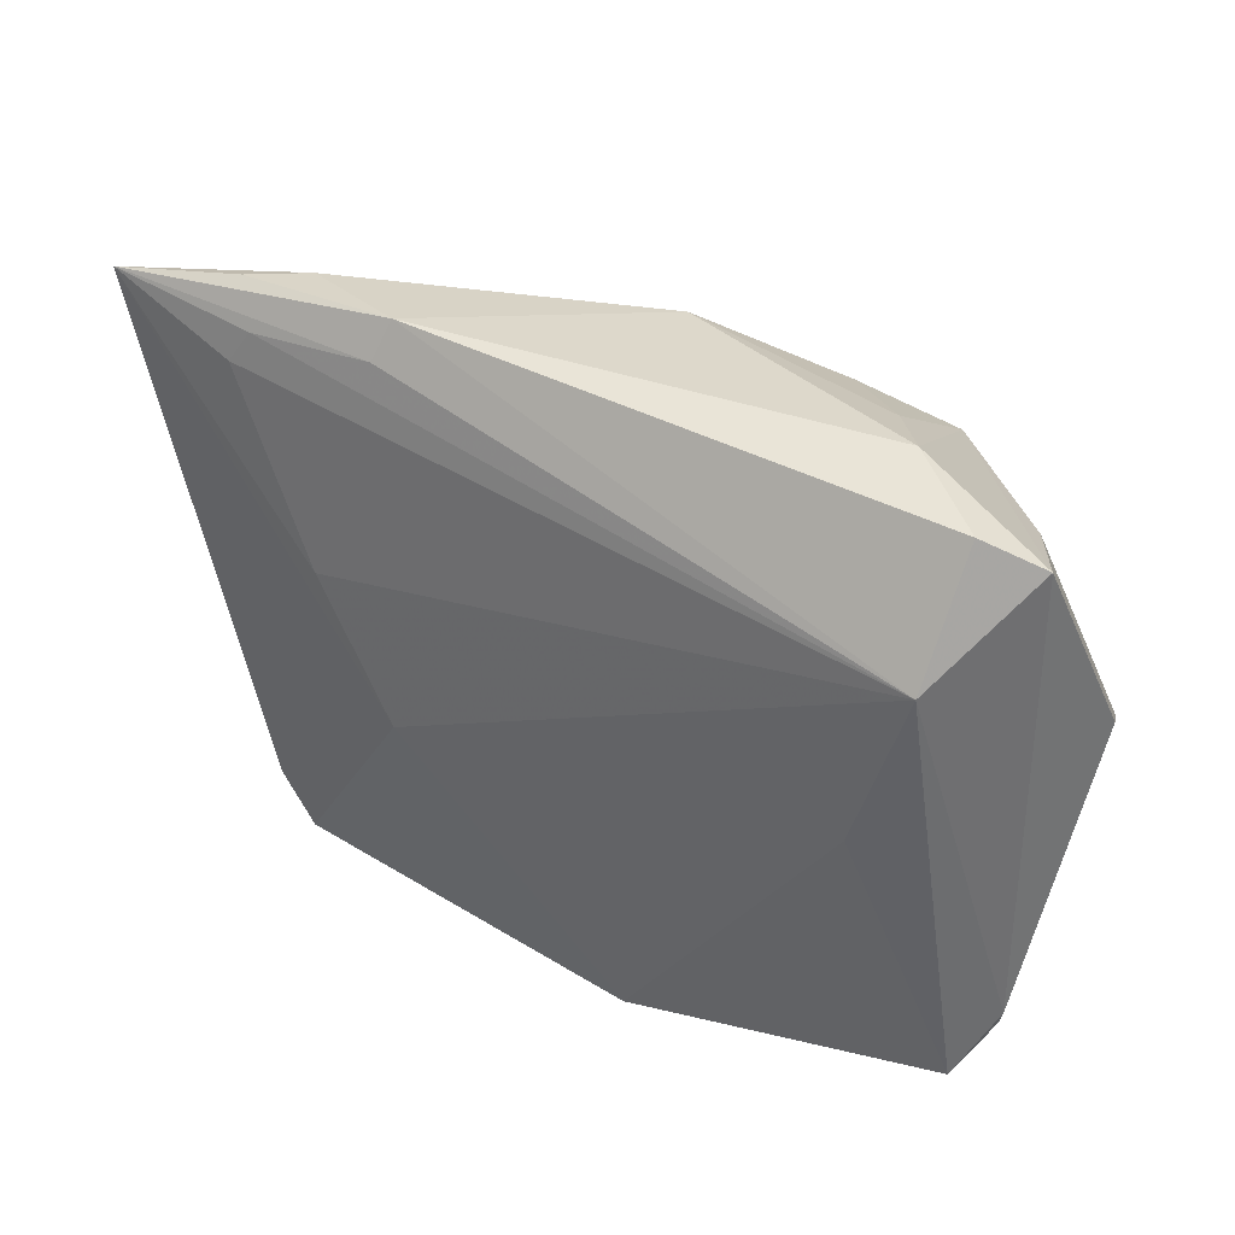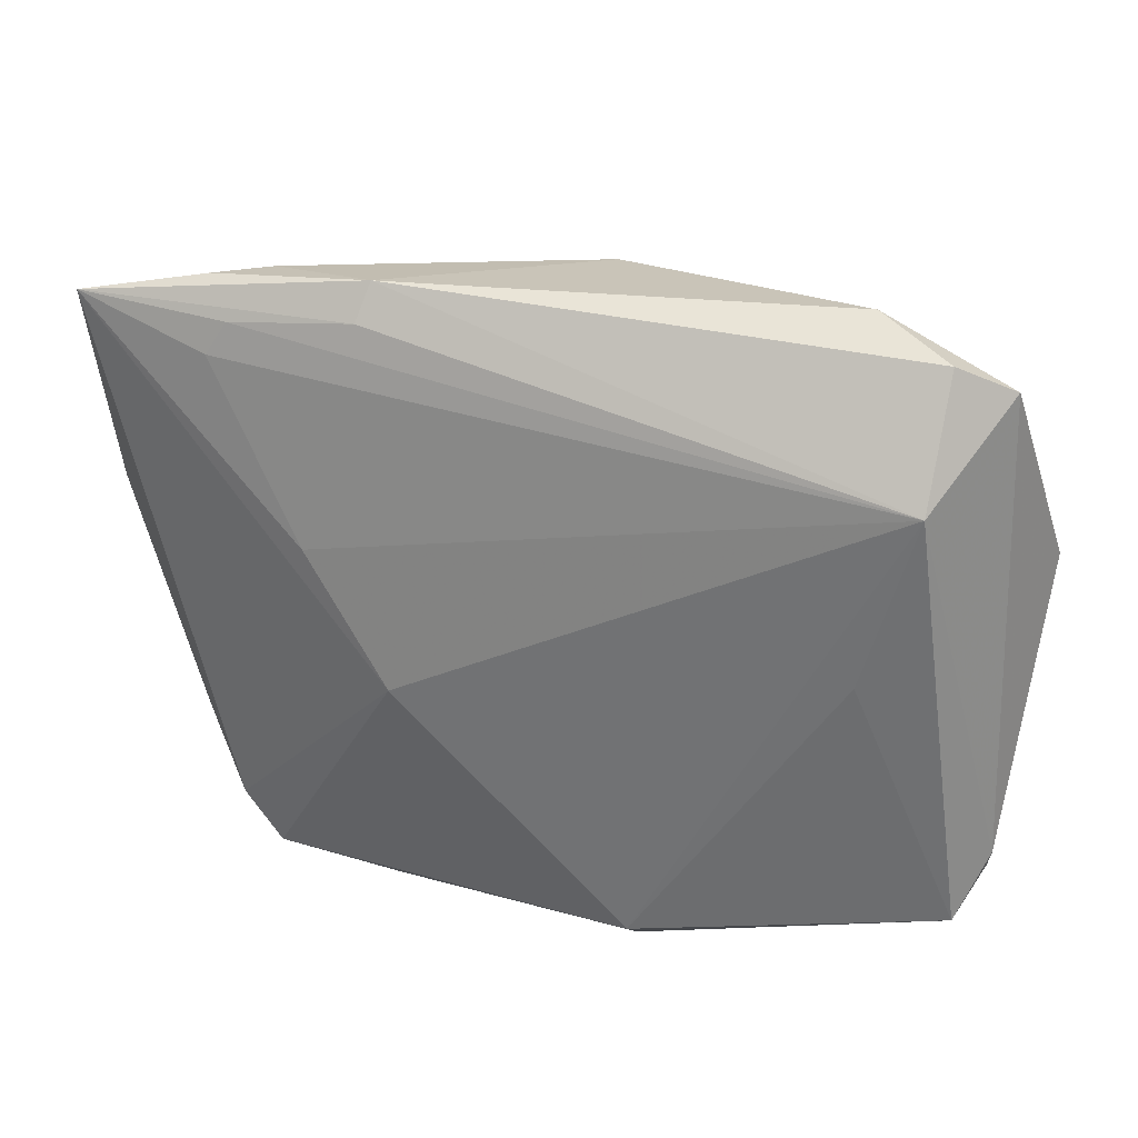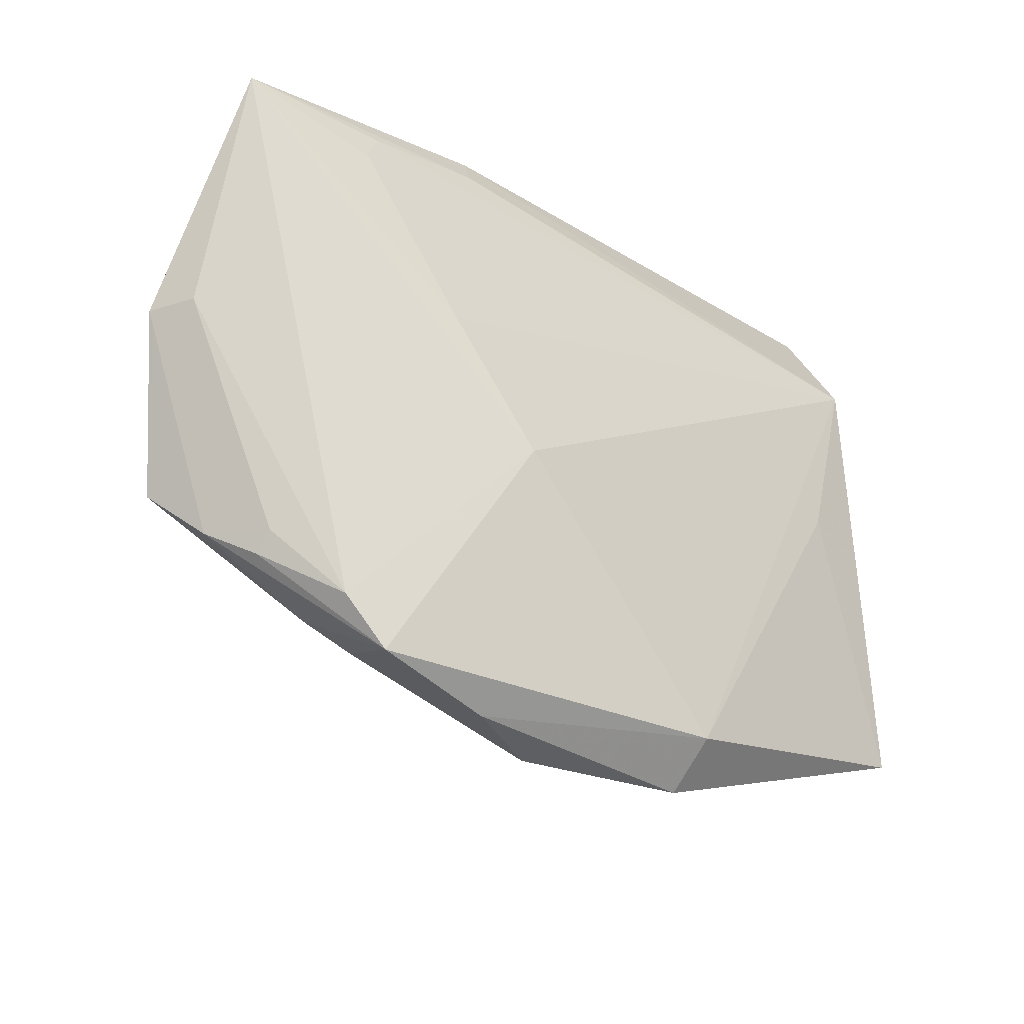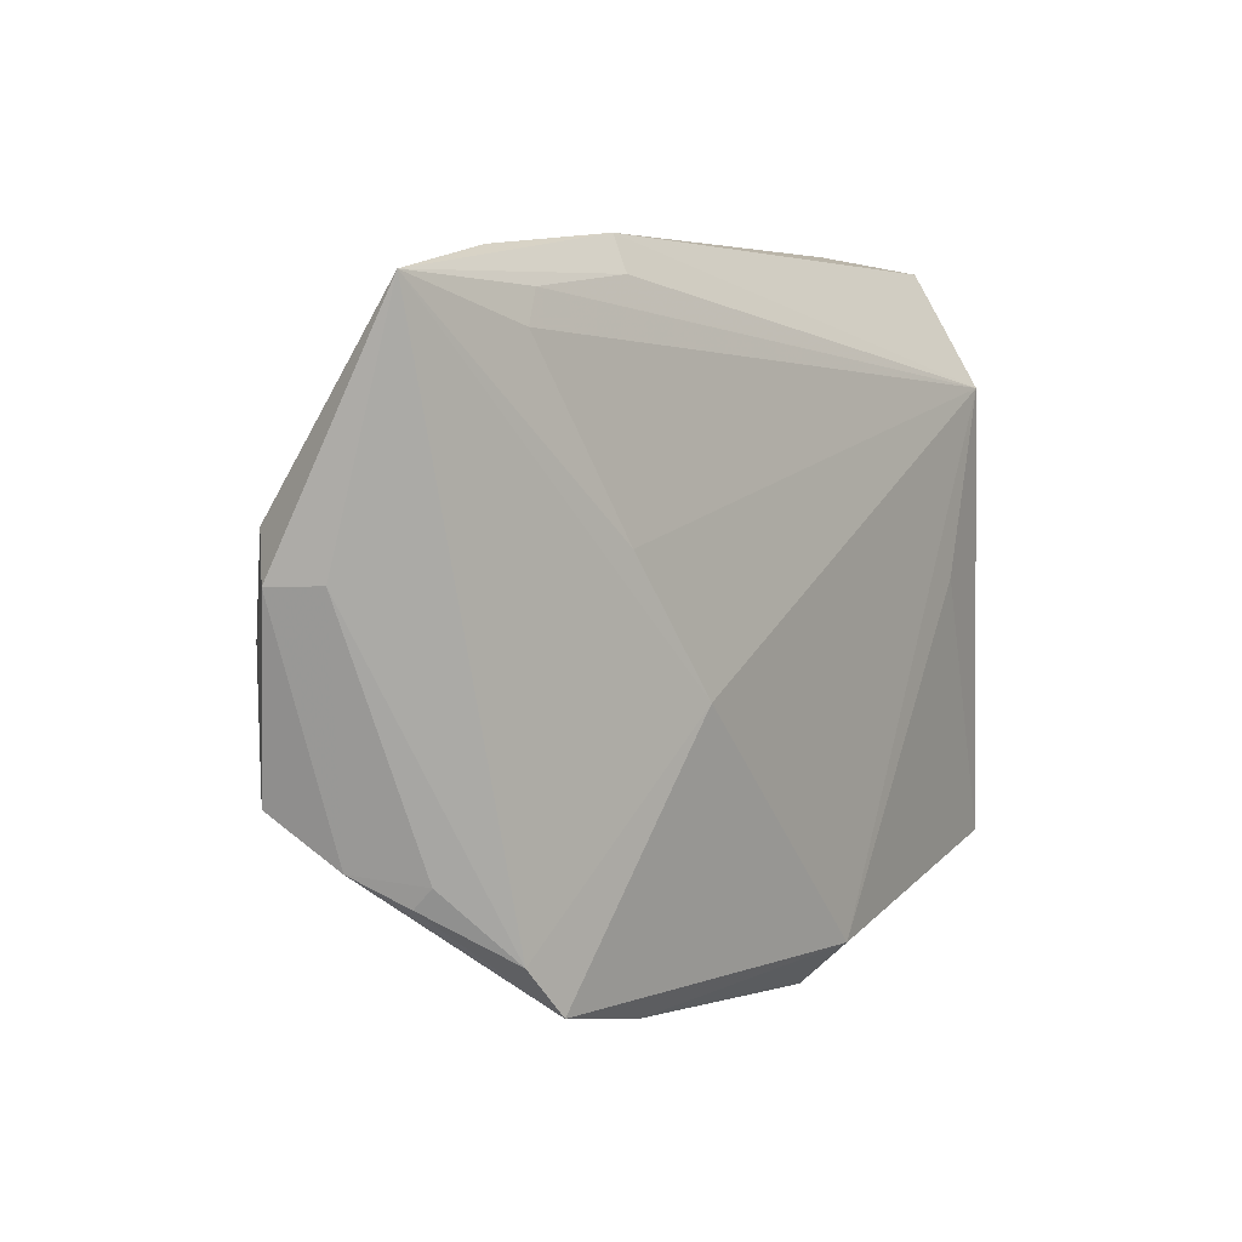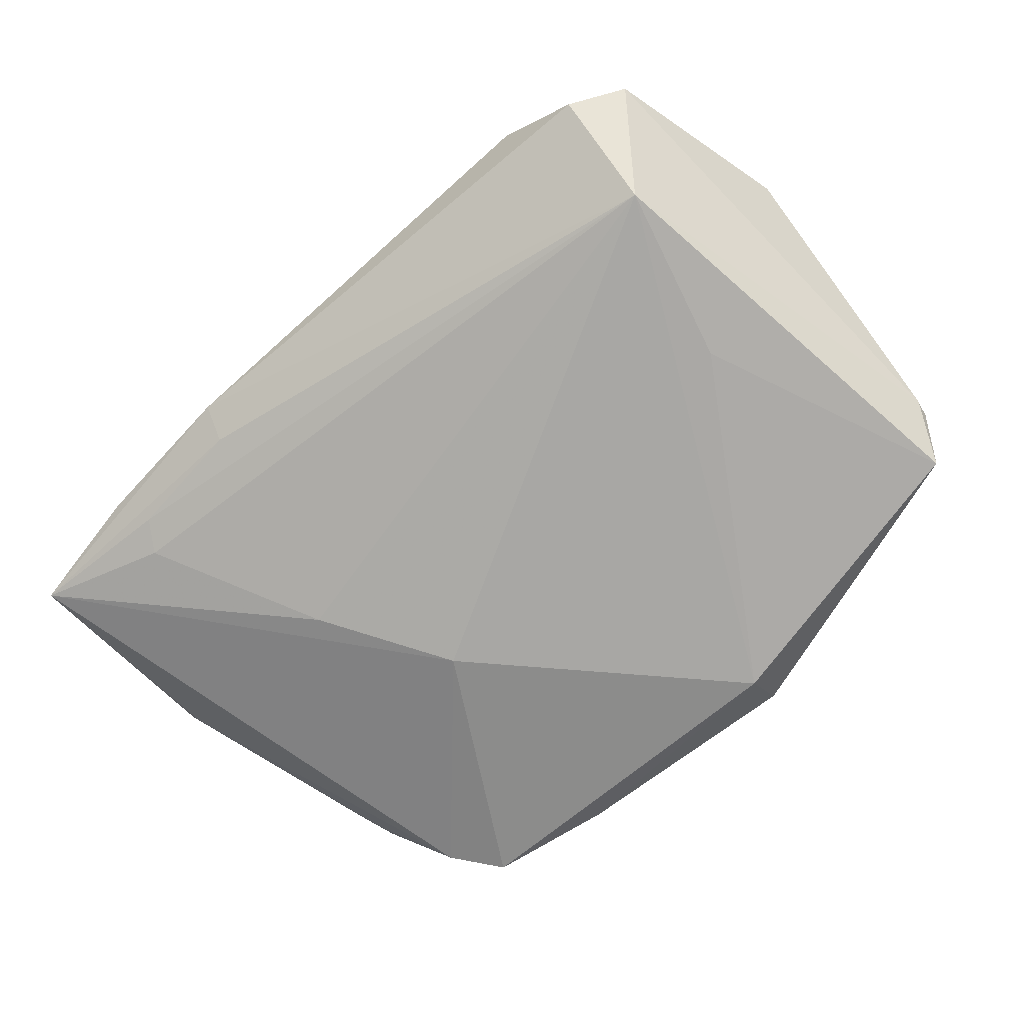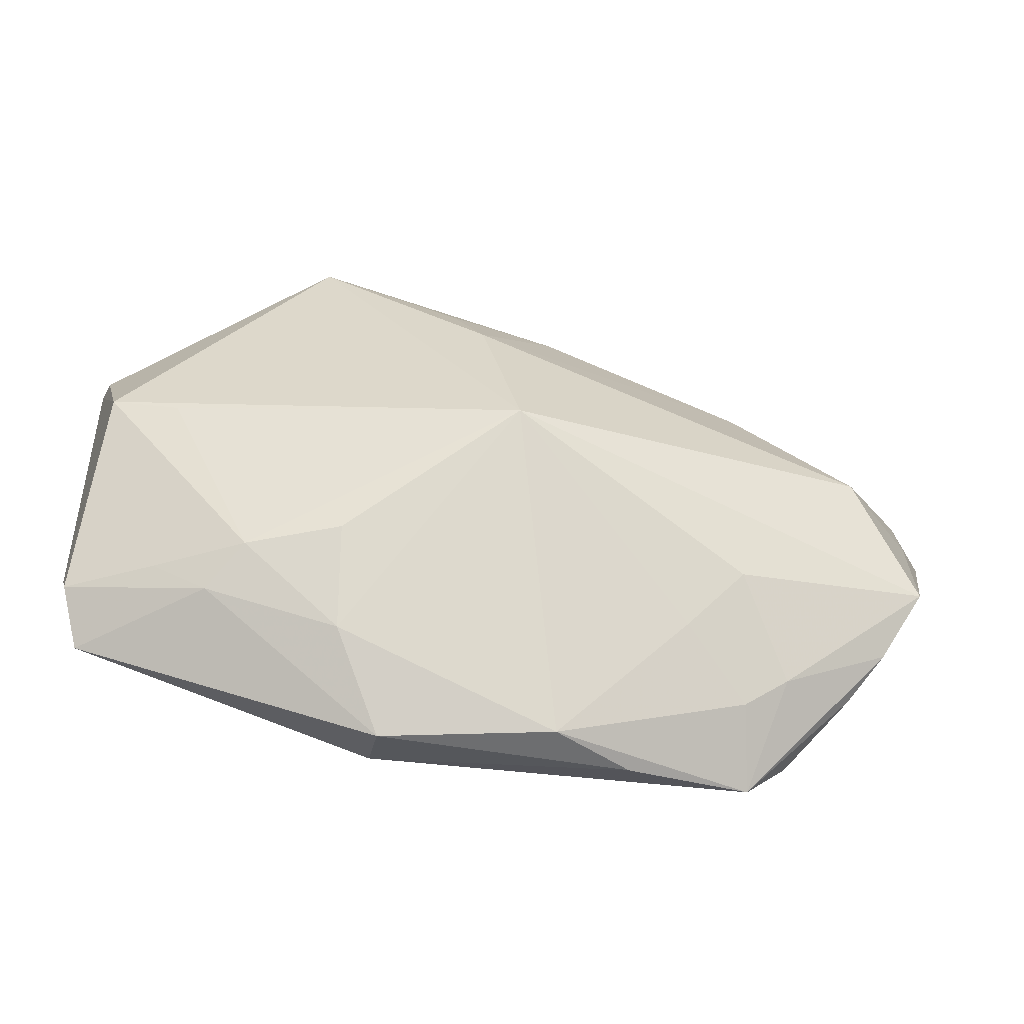
<metadata>
{"format":"obj","ext":"obj","renderer":"f3d","projection":"perspective","resolution":1024,"background":"white","views":[{"elev":41.9,"azim":-151.1,"up":"+Y"},{"elev":31.8,"azim":-165.5,"up":"+Y"},{"elev":-28.4,"azim":137.9,"up":"+Y"},{"elev":5.1,"azim":123.7,"up":"+Y"},{"elev":-74.6,"azim":-138.6,"up":"+Z"},{"elev":-68.7,"azim":-13.3,"up":"+Y"}]}
</metadata>
<code>
v -0.02709 0.03339 0.007936
v 0.02452 -0.0314 0.004951
v -0.04397 0.02671 0.00533
v -0.05205 -0.02518 -0.01016
v 0.06026 0.004384 0.00518
v -0.03424 -0.0331 -0.003288
v 0.01799 0.02514 0.01446
v 0.02866 0.02156 0.01318
v 0.03068 -0.02518 0.01051
v -0.01064 0.0121 0.02397
v -0.0307 -0.03042 0.00258
v 0.04106 -0.03321 -0.01102
v 0.0334 -0.03544 -0.002255
v -0.03541 0.000455 -0.01815
v 0.01864 -0.00907 -0.01829
v -0.0414 0.02285 -0.01829
v 0.01043 -0.04413 -0.006932
v -0.05444 0.007137 0.005188
v -0.04849 -0.0319 -0.01545
v 0.05776 0.004543 -0.0005243
v 0.03843 -0.03192 0.0004429
v -0.05157 -0.02749 -0.009659
v -0.05521 0.008763 0.002465
v -0.01733 0.02705 0.01921
v -0.001064 -0.019 0.02311
v -0.006596 0.00208 0.02543
v 0.05727 0.03348 -0.00879
v 0.05089 0.03143 -0.002726
v -0.0517 -0.00867 0.008782
v 0.04786 -0.0273 -0.002591
v 0.04094 0.02856 -0.01156
v 0.04757 -0.02495 -0.004767
v 0.02045 -0.04236 -0.01086
v -0.02858 0.02205 0.0229
v 0.02191 0.03847 -0.008364
v -0.001274 0.03483 0.01173
v -0.01964 -0.02995 0.007238
v 0.05606 -0.001317 0.009656
v 0.02924 0.007038 -0.01571
v -0.0433 -0.0112 0.01078
v -0.04229 0.03656 -0.009473
v -0.03305 0.03847 -0.0018
v -0.01026 -0.04444 -0.01225
v 0.05668 0.009739 0.008474
v 0.02317 0.0342 -0.01093
v 0.03849 0.03248 -0.01066
v 0.04508 -0.006662 0.01879
v -0.04119 -0.02904 -0.003621
v 0.05143 -0.02383 0.003025
v -0.01763 -0.03796 -0.00231
v 0.03541 0.03606 -0.002483
v 0.03043 0.01077 0.01847
v 0.04033 0.02192 0.008198
v 0.04156 0.03648 -0.006918
v 0.05536 -0.01761 0.009872
v -0.04919 0.03294 -0.006517
v 0.003686 0.0167 0.0216
v 0.03599 -0.03905 -0.01214
v -0.05083 0.01317 0.005754
v -0.01031 -0.03899 -0.01829
f 16 19 4
f 60 15 58
f 16 15 60
f 42 36 35
f 16 4 56
f 32 20 49
f 47 25 55
f 39 15 16
f 16 31 39
f 27 15 39
f 39 31 27
f 14 19 16
f 16 60 14
f 14 60 19
f 45 35 27
f 16 35 45
f 27 35 54
f 42 56 34
f 29 25 34
f 23 4 29
f 23 56 4
f 41 35 16
f 16 56 41
f 42 35 41
f 41 56 42
f 55 49 5
f 5 49 20
f 27 44 5
f 5 20 27
f 12 15 27
f 58 15 12
f 27 20 12
f 12 20 32
f 38 47 55
f 44 47 38
f 55 5 38
f 38 5 44
f 55 25 9
f 19 60 43
f 40 25 29
f 29 11 40
f 40 11 25
f 48 11 29
f 50 17 25
f 50 43 17
f 28 44 27
f 36 7 28
f 8 28 7
f 46 31 16
f 16 45 46
f 27 31 46
f 46 45 27
f 25 47 26
f 26 34 25
f 1 36 42
f 42 34 1
f 29 34 18
f 18 23 29
f 56 23 18
f 32 49 30
f 30 12 32
f 30 49 58
f 58 12 30
f 25 17 2
f 2 9 25
f 58 17 33
f 17 43 33
f 33 60 58
f 33 43 60
f 22 4 19
f 29 4 22
f 22 48 29
f 11 48 6
f 6 50 11
f 6 22 19
f 48 22 6
f 19 43 6
f 43 50 6
f 25 11 37
f 37 50 25
f 11 50 37
f 36 28 51
f 51 35 36
f 51 54 35
f 27 54 51
f 51 28 27
f 52 47 44
f 44 8 52
f 52 8 7
f 57 26 52
f 52 26 47
f 52 7 57
f 44 28 53
f 53 8 44
f 28 8 53
f 57 34 10
f 10 26 57
f 34 26 10
f 36 1 24
f 24 1 34
f 24 34 57
f 57 7 24
f 24 7 36
f 3 34 56
f 56 18 3
f 13 2 17
f 13 17 58
f 9 2 13
f 59 18 34
f 34 3 59
f 59 3 18
f 55 9 21
f 9 13 21
f 21 49 55
f 58 49 21
f 21 13 58

</code>
